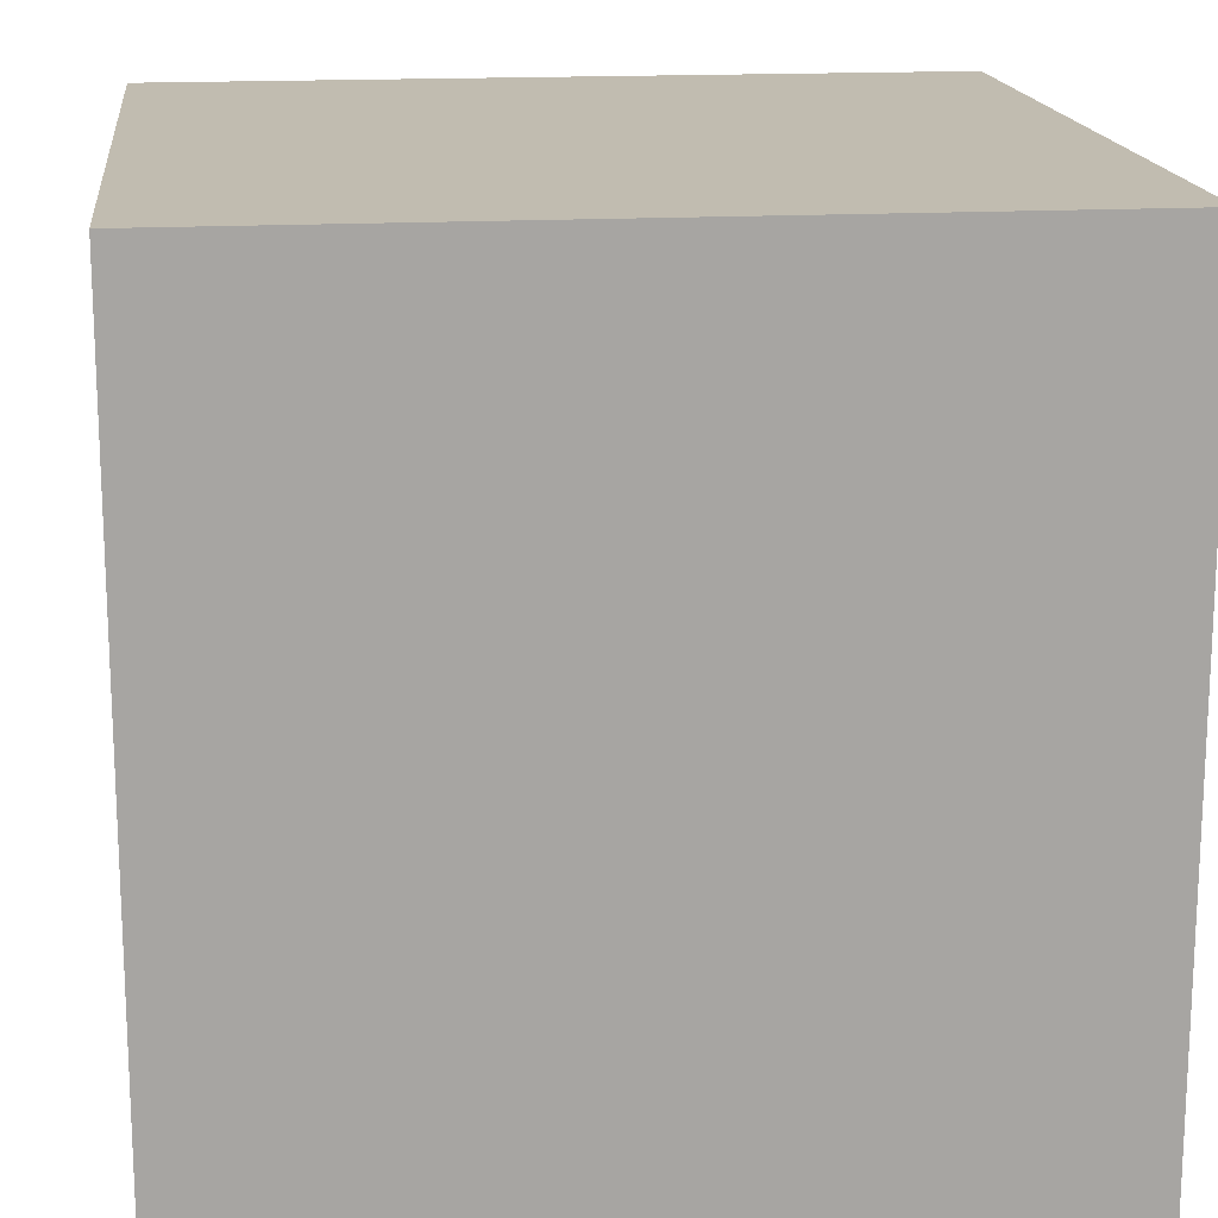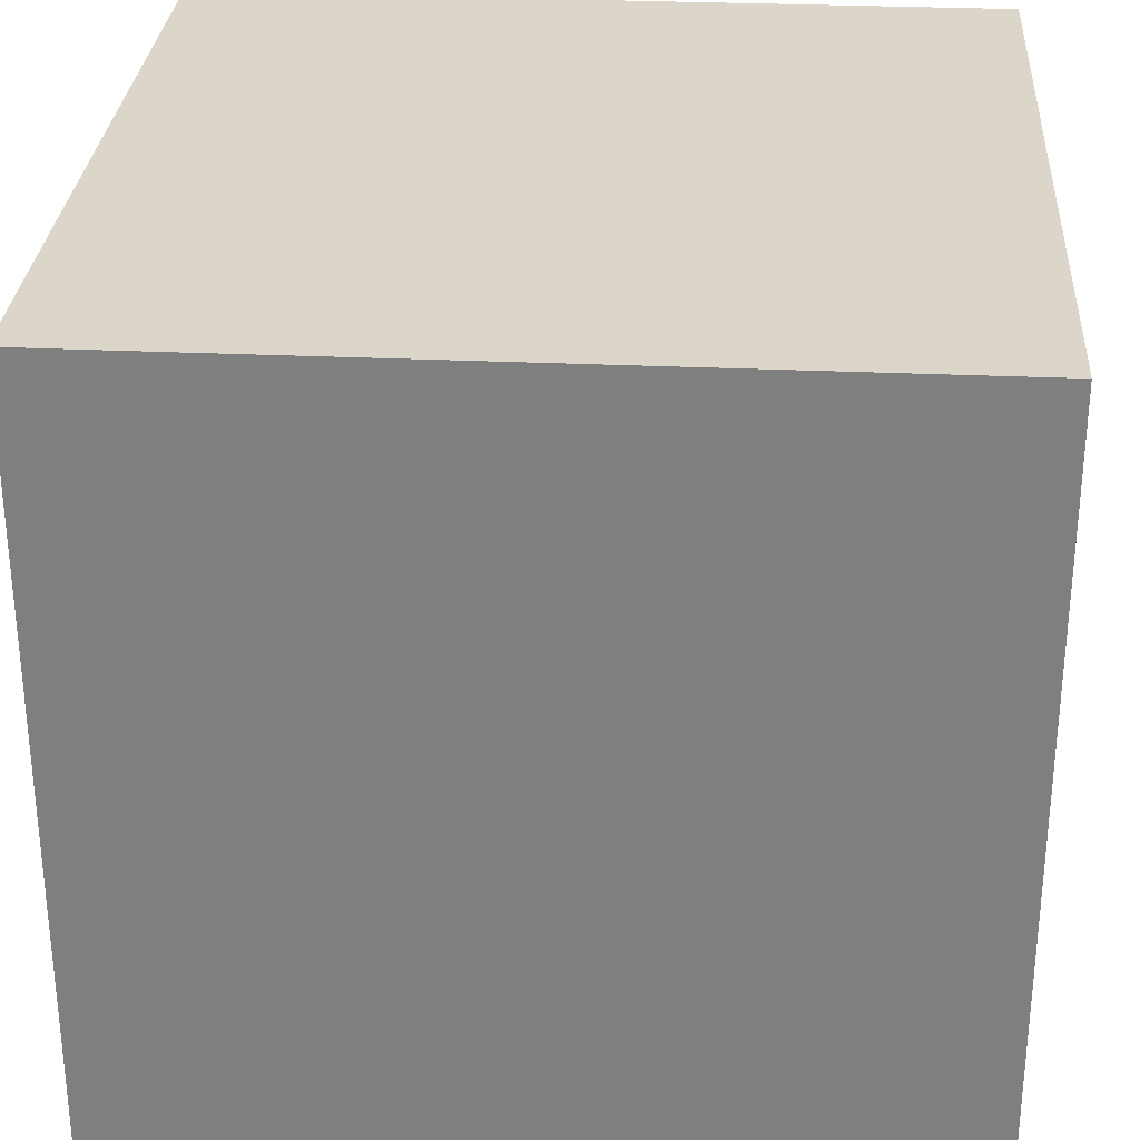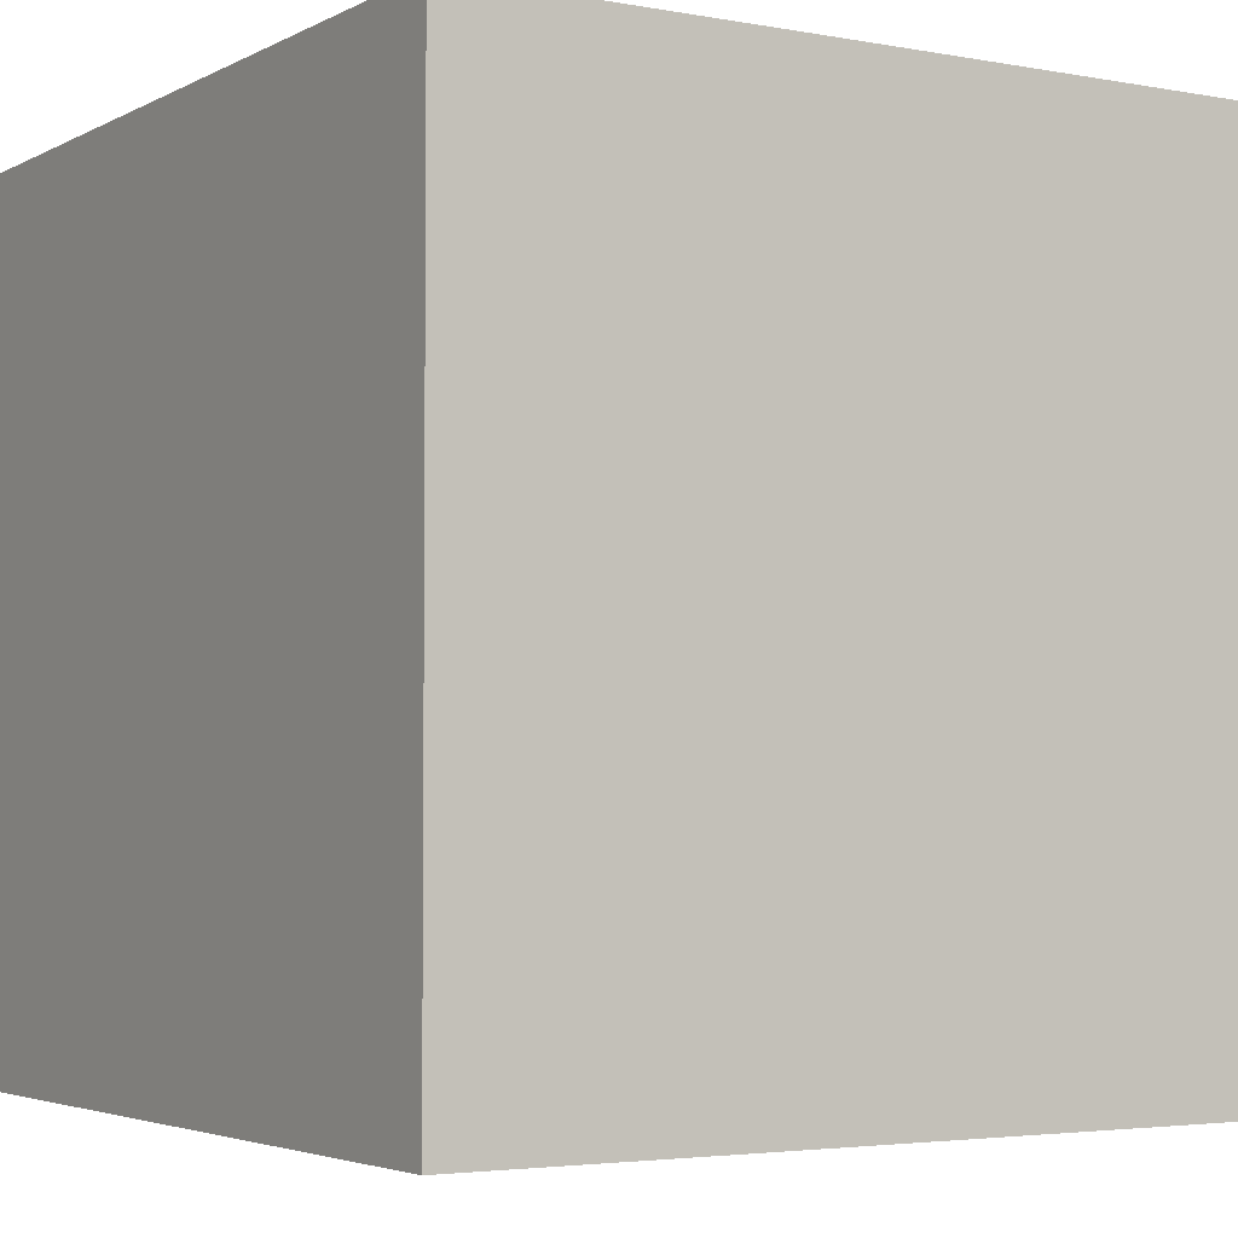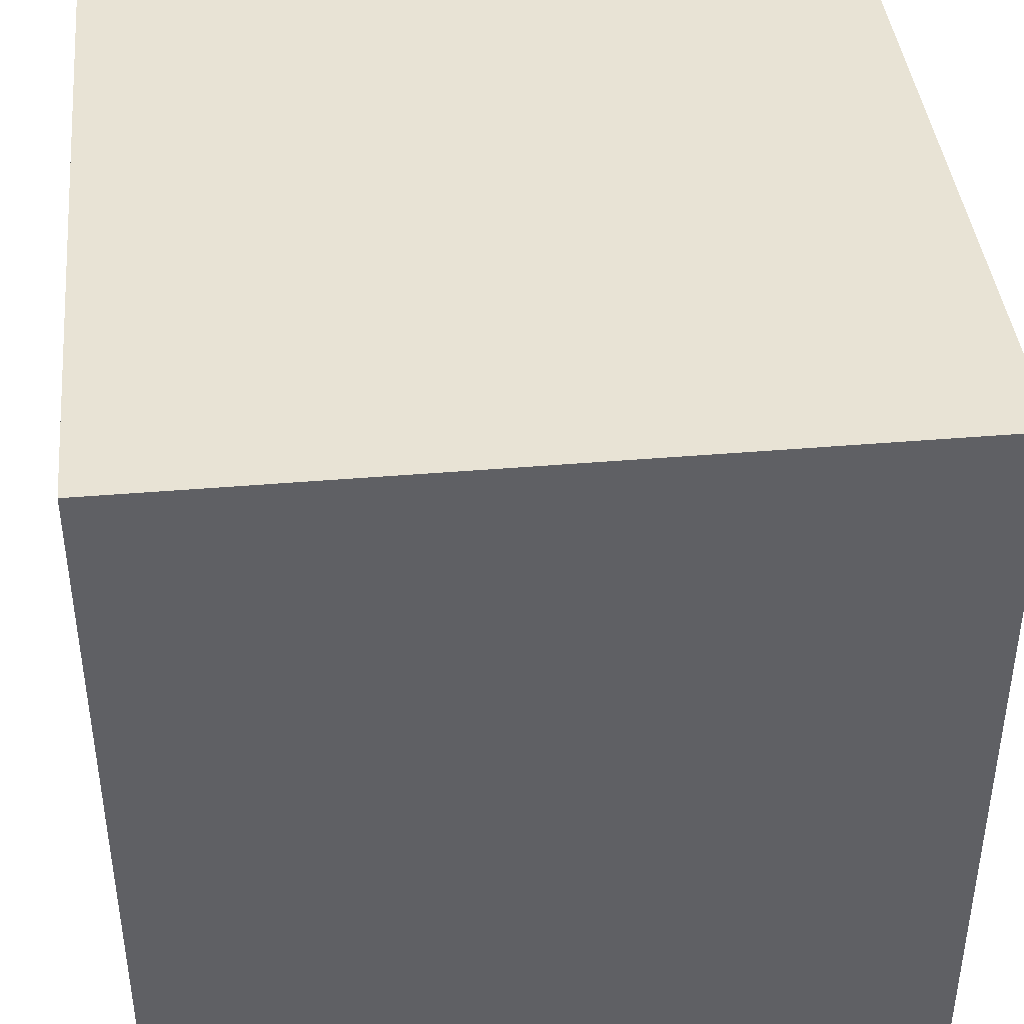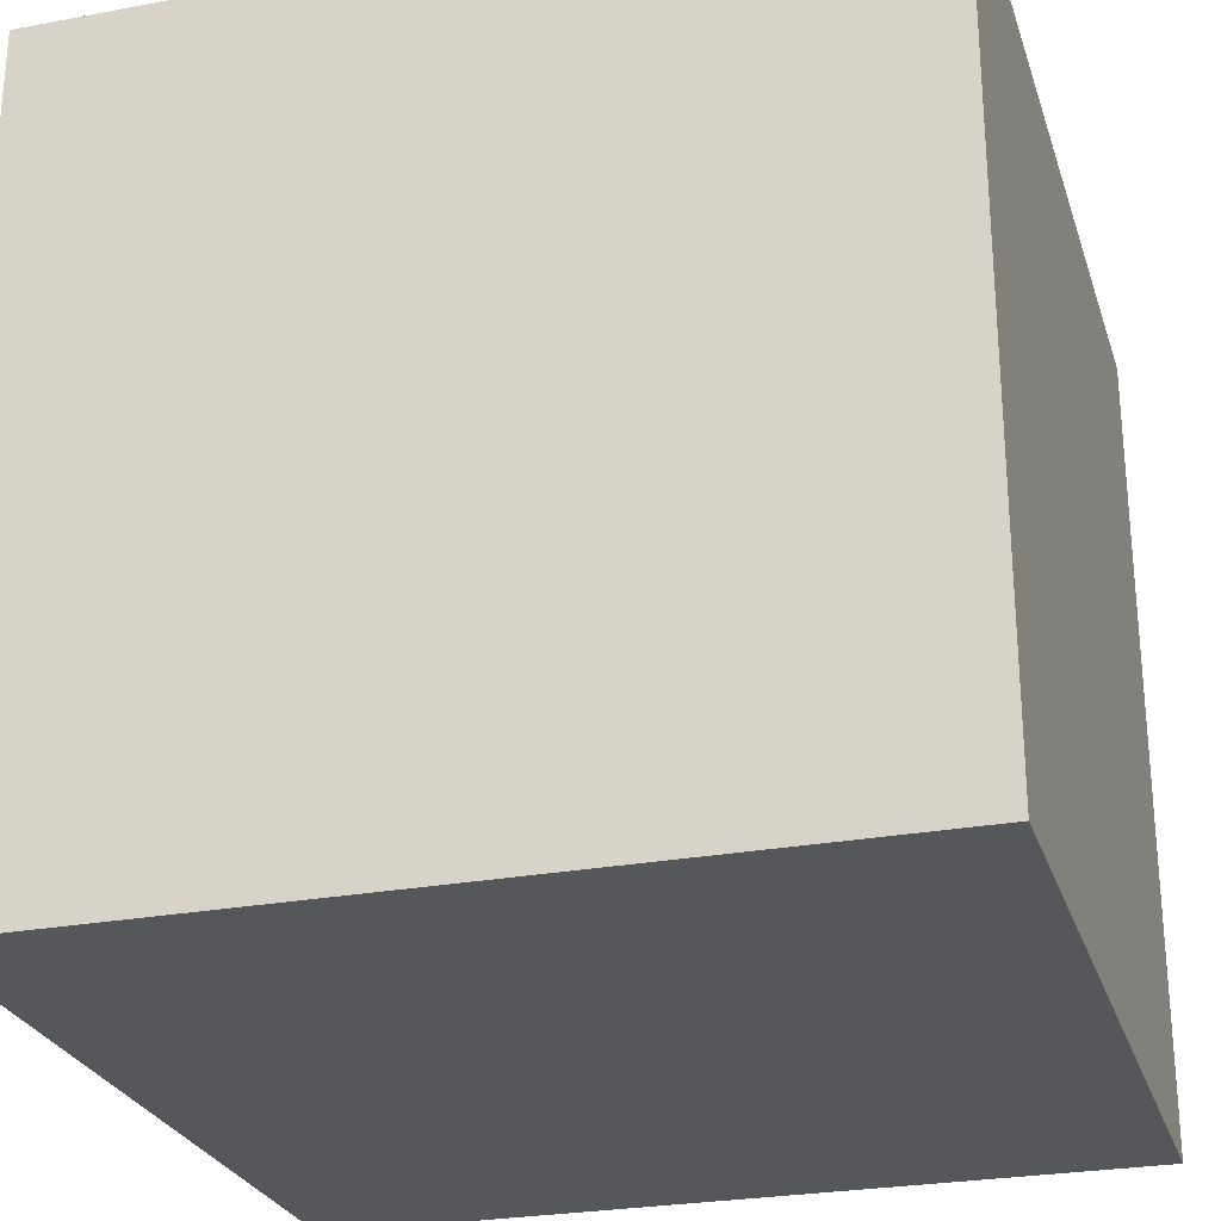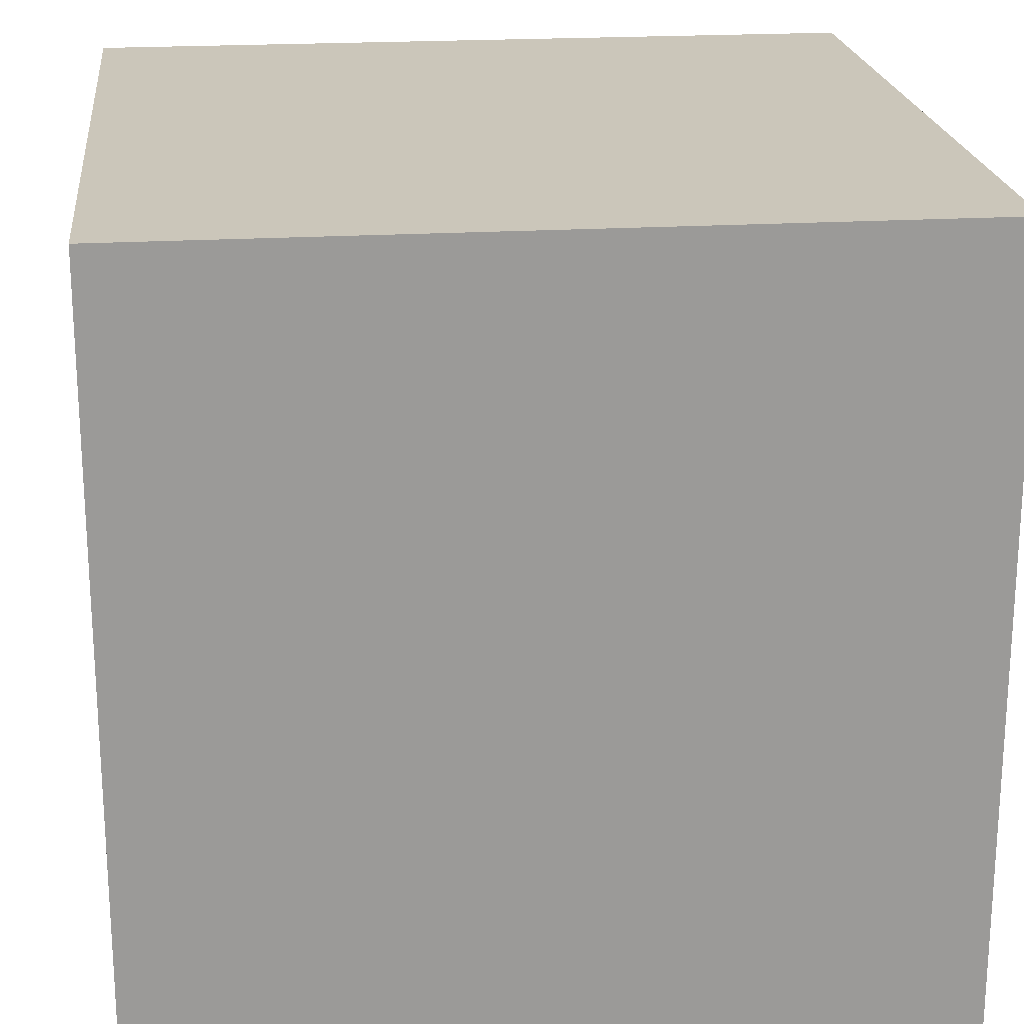
<metadata>
{"format":"obj","ext":"obj","renderer":"f3d","projection":"perspective","resolution":1024,"background":"white","views":[{"elev":16.5,"azim":173.5,"up":"+Z"},{"elev":29.7,"azim":93.8,"up":"+Y"},{"elev":-3.6,"azim":-121.8,"up":"+Z"},{"elev":41.3,"azim":84.1,"up":"+Y"},{"elev":-26.5,"azim":-163.7,"up":"+Z"},{"elev":21.1,"azim":-96.2,"up":"+Z"}]}
</metadata>
<code>
o Cube
v 432.1 -432.1 -432.1
v 432.1 -432.1 432.1
v -432.1 -432.1 432.1
v -432.1 -432.1 -432.1
v 432.1 432.1 -432.1
v 432.1 432.1 432.1
v -432.1 432.1 432.1
v -432.1 432.1 -432.1
f 2 4 1
f 8 6 5
f 5 2 1
f 6 3 2
f 3 8 4
f 1 8 5
f 2 3 4
f 8 7 6
f 5 6 2
f 6 7 3
f 3 7 8
f 1 4 8

</code>
